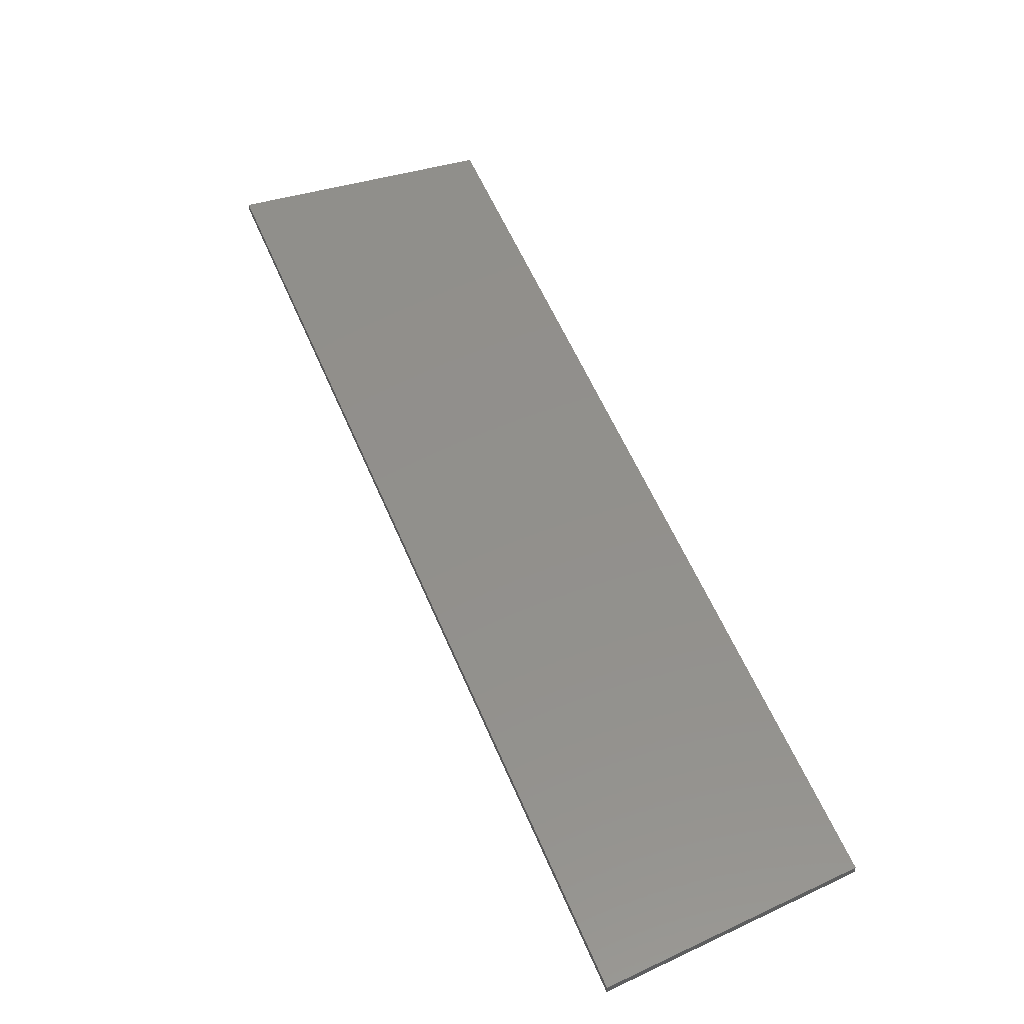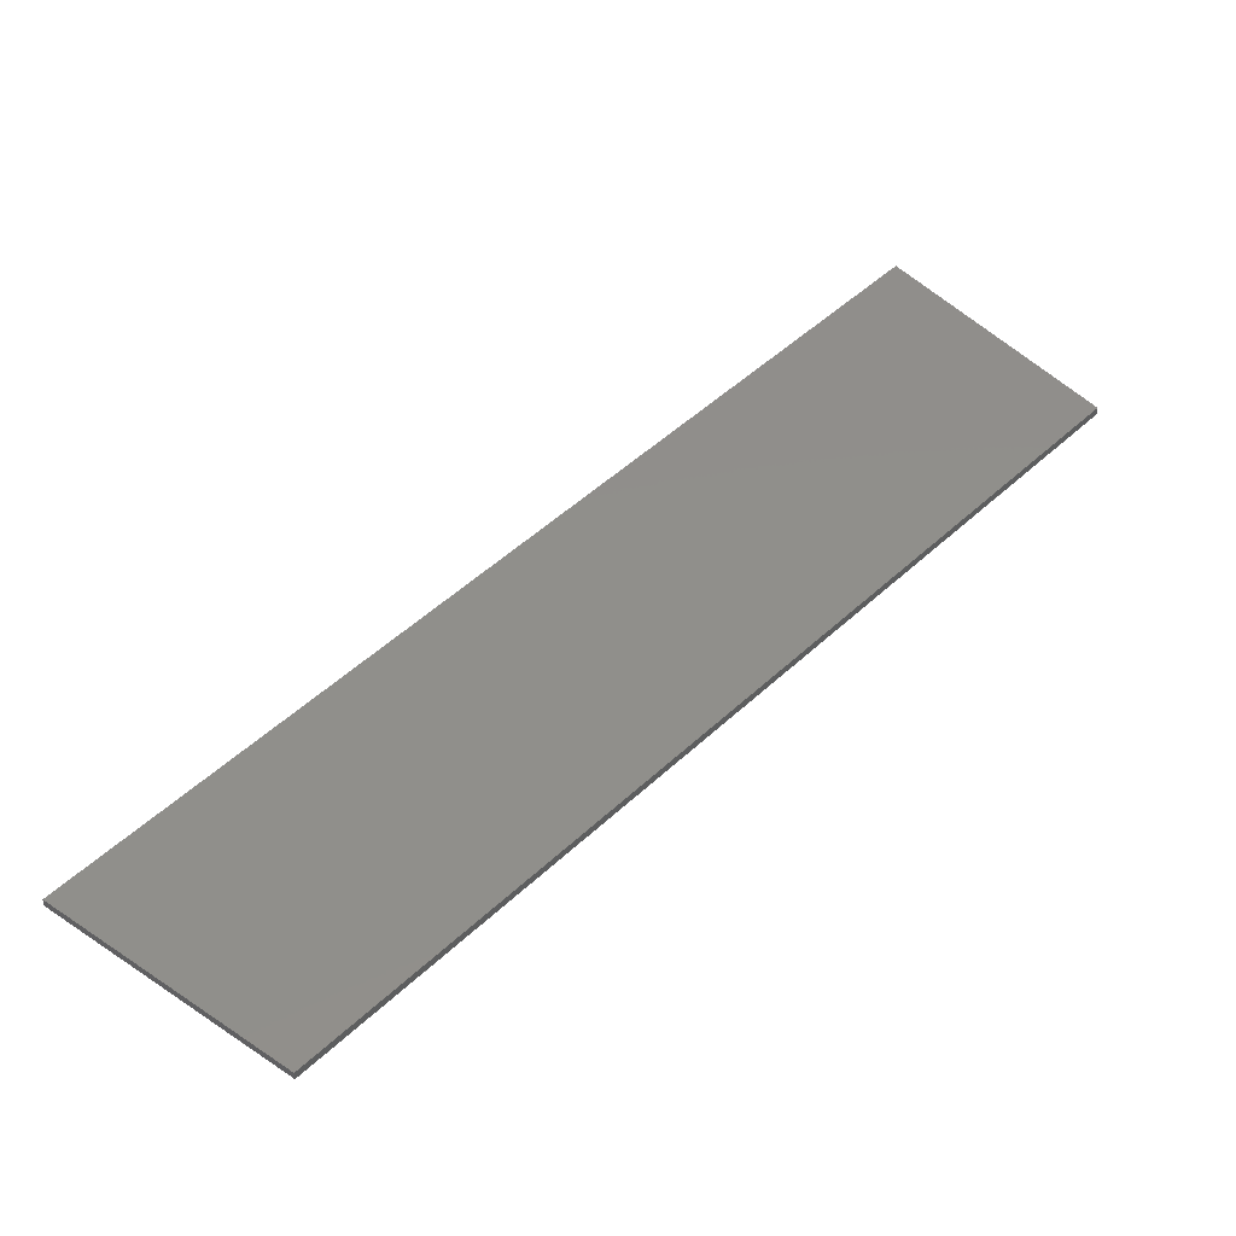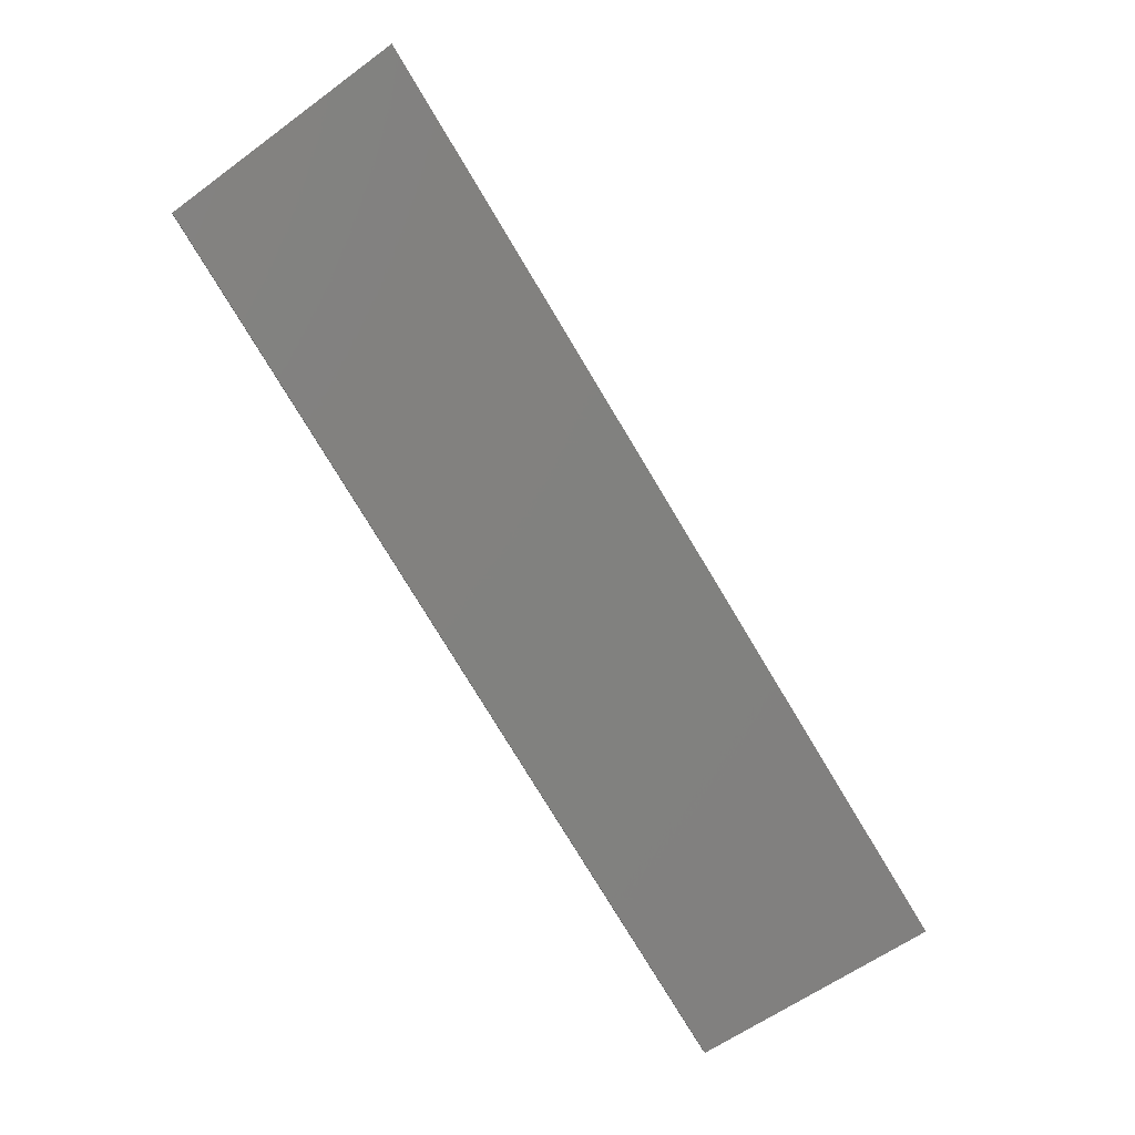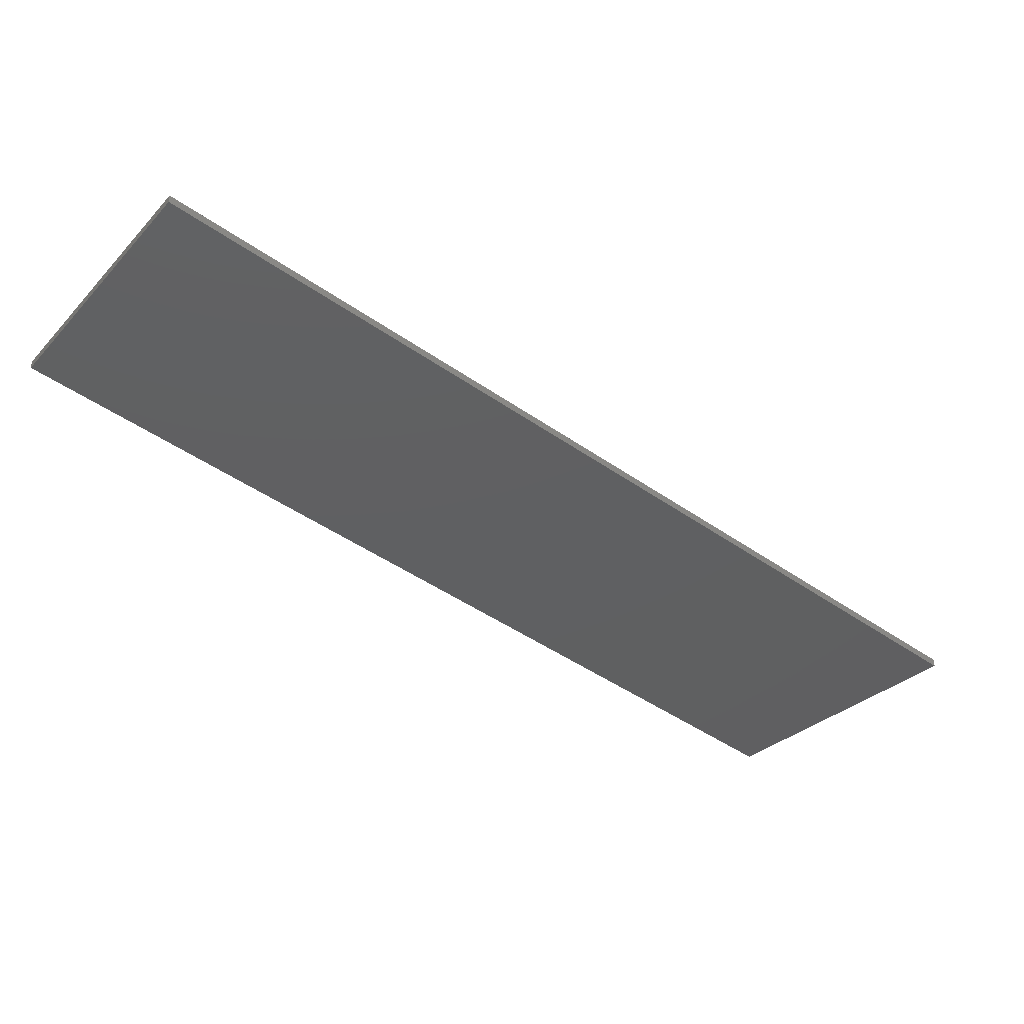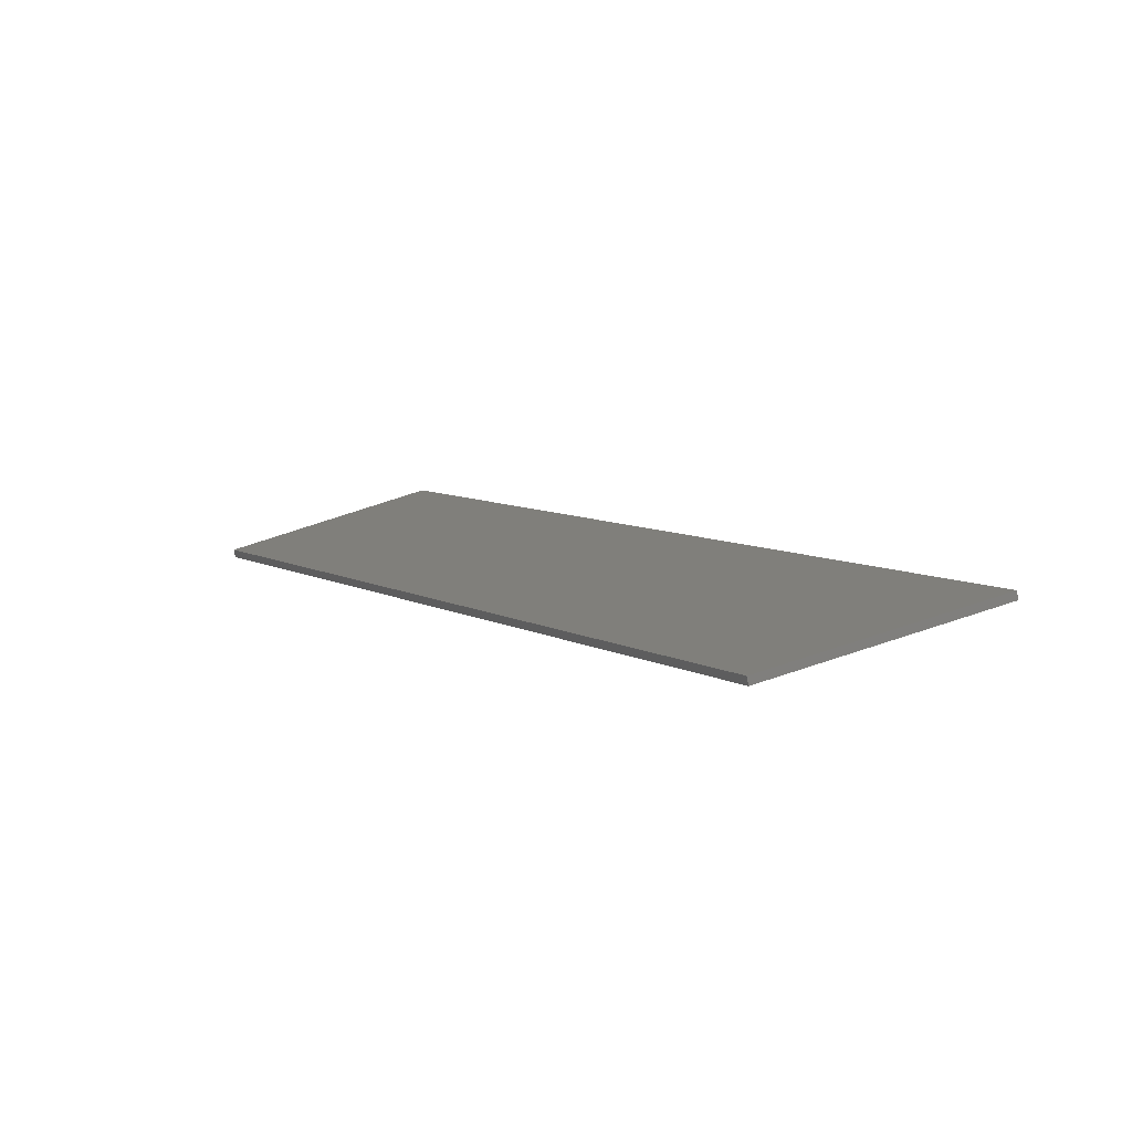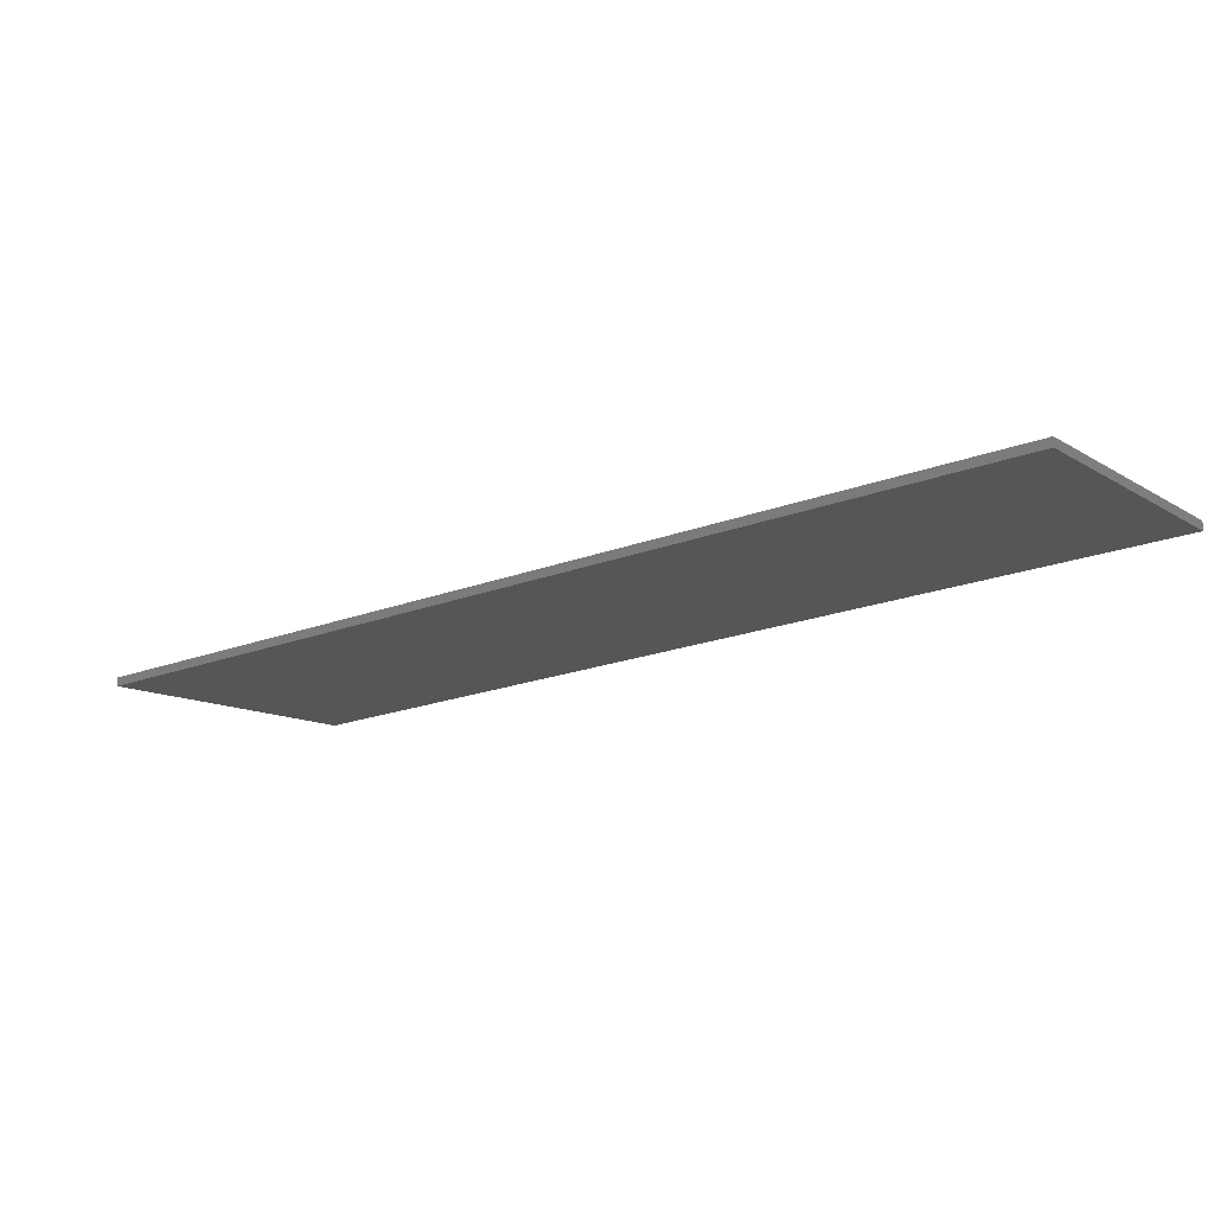
<metadata>
{"format":"stl","ext":"stl","renderer":"f3d","projection":"perspective","resolution":1024,"background":"white","views":[{"elev":53.7,"azim":126.7,"up":"+Y"},{"elev":48.1,"azim":-168.6,"up":"+Y"},{"elev":6.6,"azim":-11.4,"up":"+Z"},{"elev":-40.9,"azim":16.2,"up":"+Y"},{"elev":-77.5,"azim":10.5,"up":"+Z"},{"elev":-14.7,"azim":99.4,"up":"+Y"}]}
</metadata>
<code>
# stl→obj: 10 verts, 16 faces
v 1.206e+04 43.78 2831
v 1.206e+04 31.28 2831
v 1.137e+04 23.62 3951
v 1.137e+04 11.11 3951
v 1.214e+04 33.59 2702
v 1.214e+04 46.09 2702
v 1.168e+04 23.02 4186
v 1.168e+04 10.52 4186
v 1.249e+04 46.68 2871
v 1.249e+04 34.18 2871
f 1 2 3
f 3 2 4
f 2 1 5
f 5 1 6
f 3 4 7
f 7 4 8
f 3 7 1
f 1 7 9
f 6 1 9
f 9 10 6
f 6 10 5
f 4 2 8
f 8 2 10
f 10 2 5
f 9 7 10
f 10 7 8

</code>
